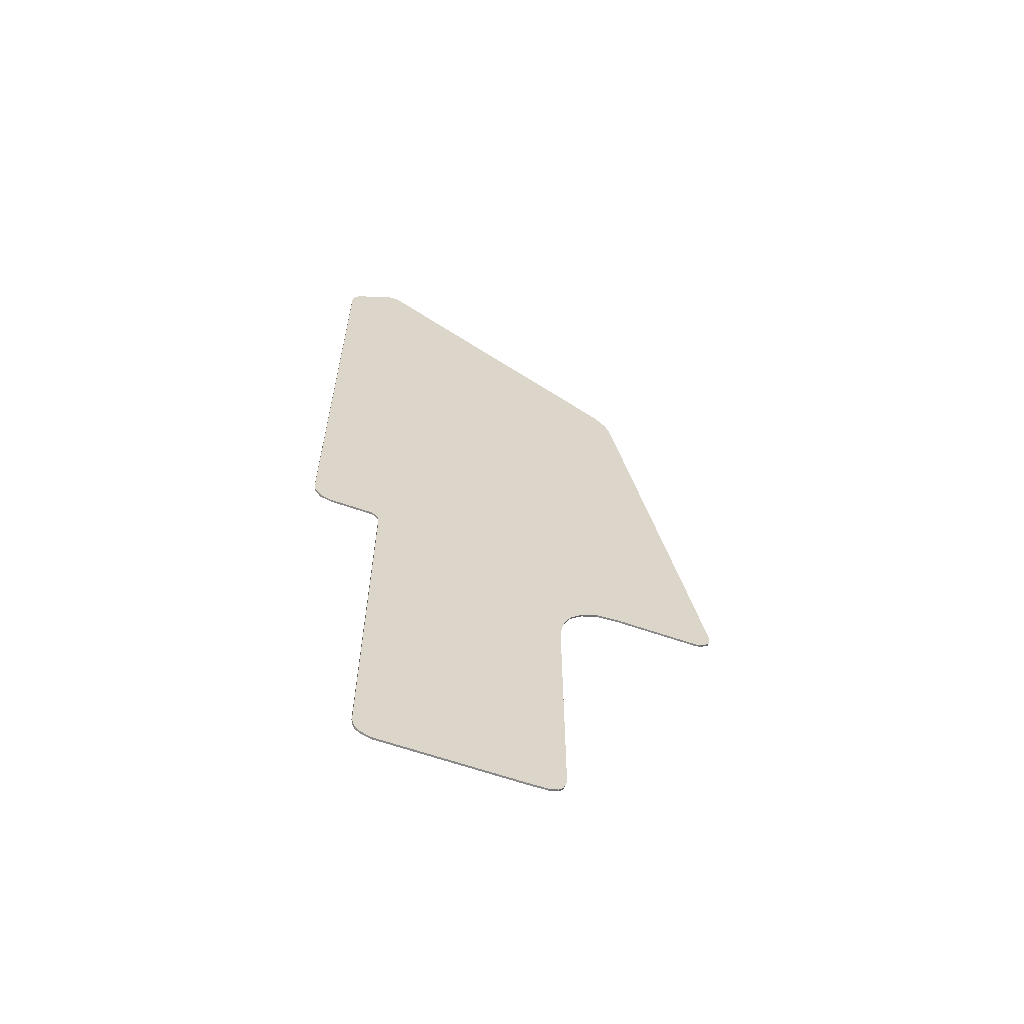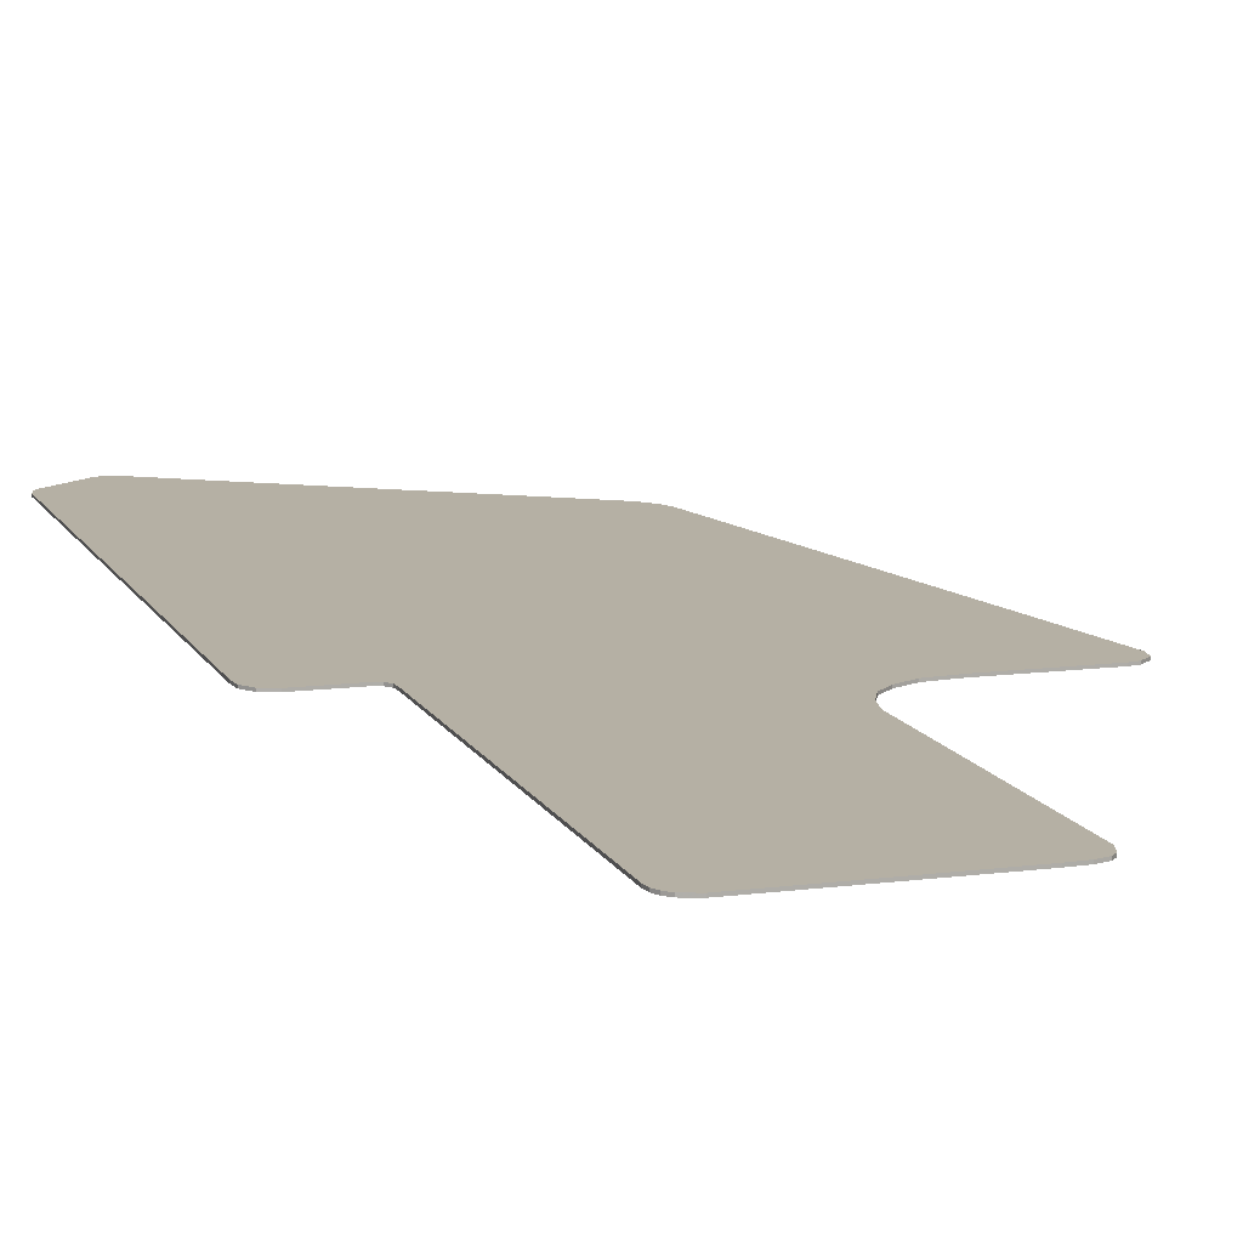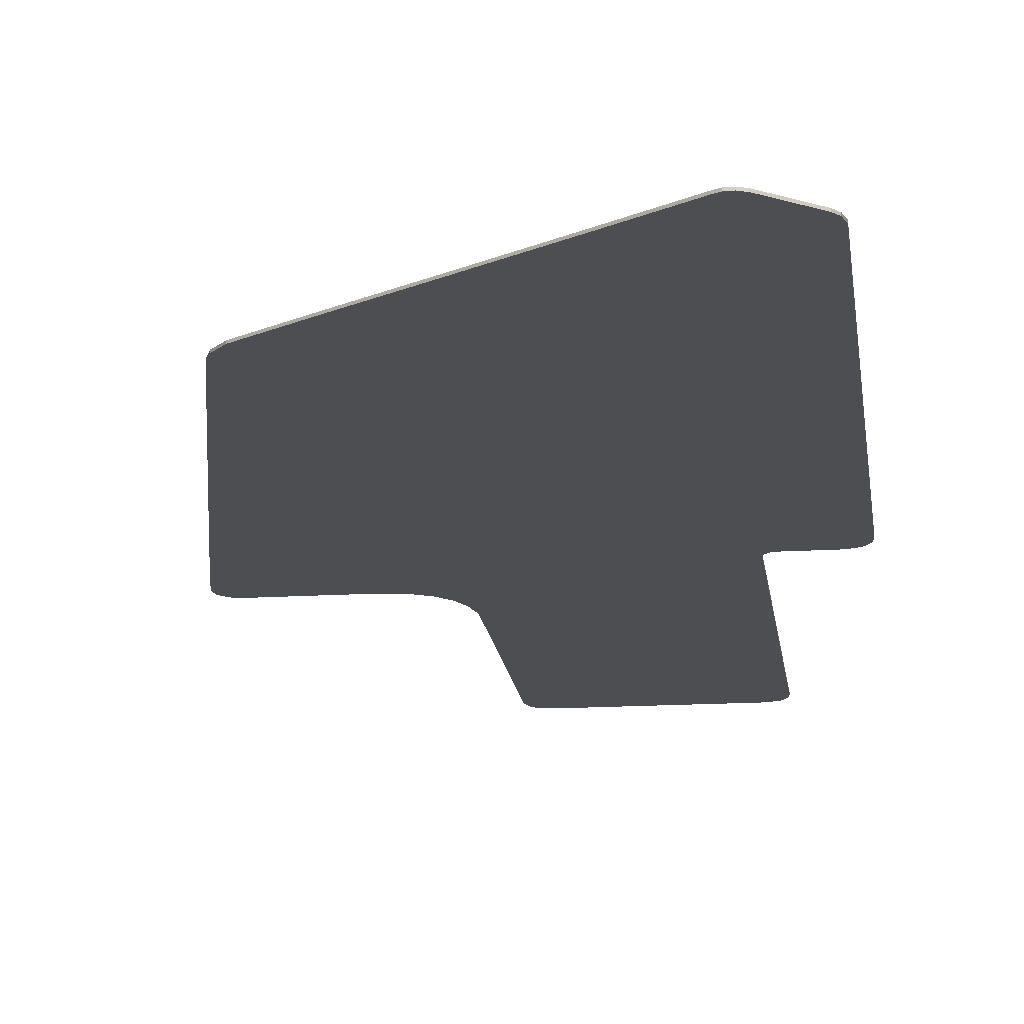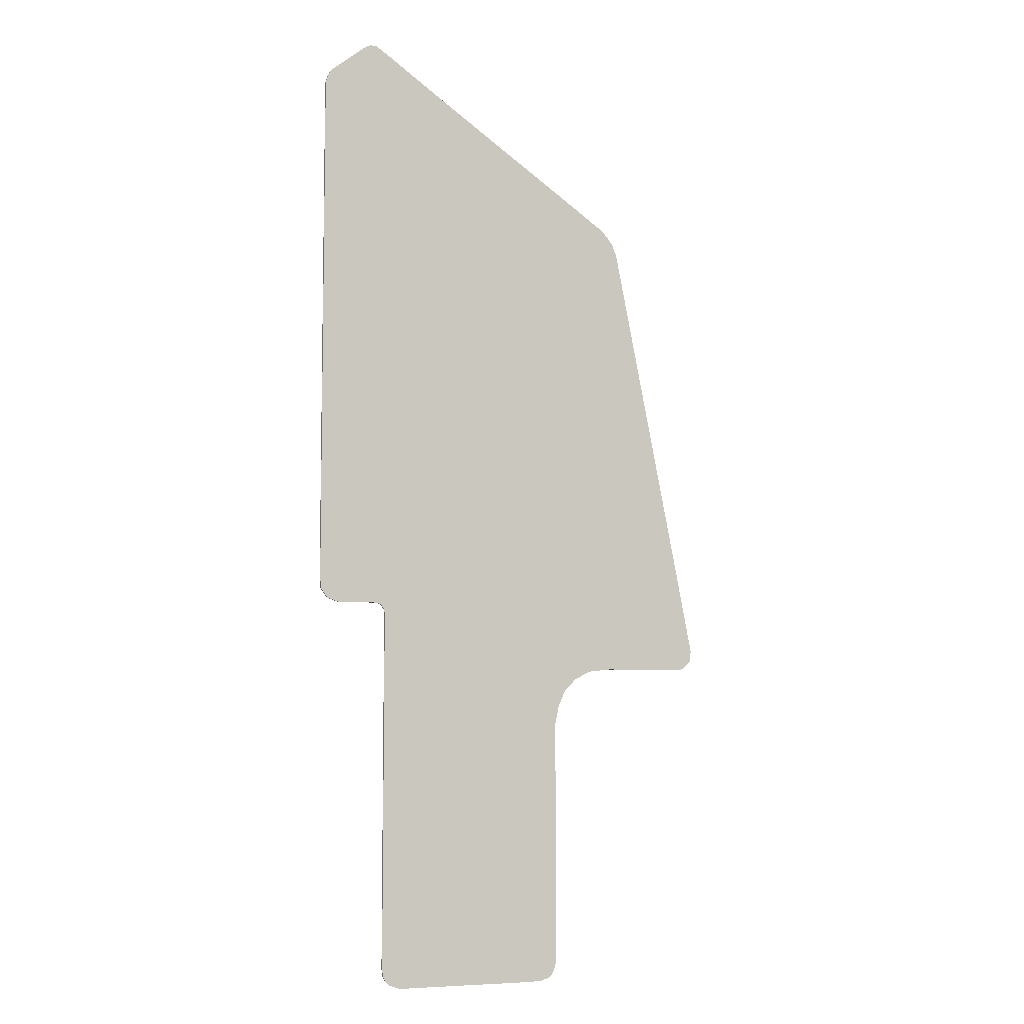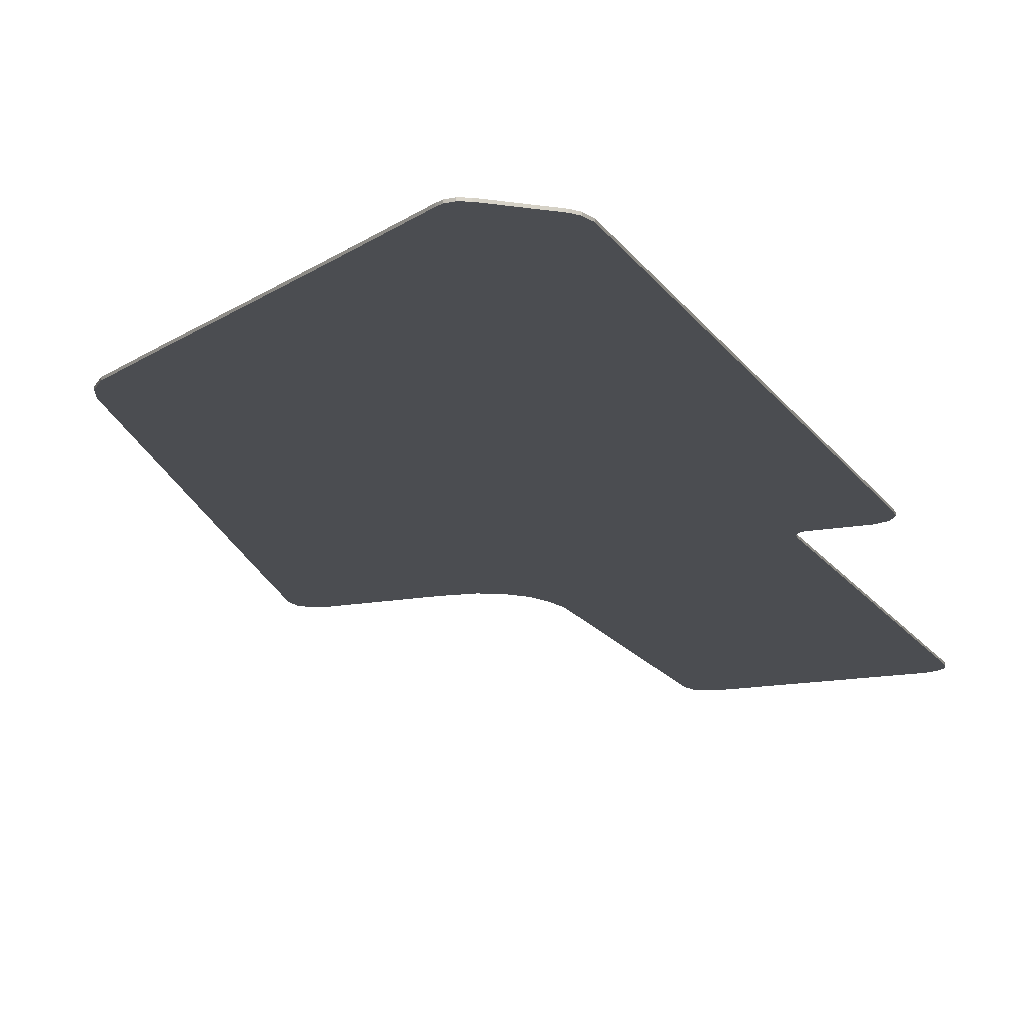
<metadata>
{"format":"obj","ext":"obj","renderer":"f3d","projection":"perspective","resolution":1024,"background":"white","views":[{"elev":-62.8,"azim":160.5,"up":"+Z"},{"elev":11.6,"azim":162.3,"up":"+Y"},{"elev":-16.8,"azim":7.0,"up":"+Y"},{"elev":-6.4,"azim":157.5,"up":"+Z"},{"elev":-15.8,"azim":21.1,"up":"+Y"}]}
</metadata>
<code>
v 0.8182 0 3.038
v 0.7763 0 3.057
v 0.7348 0 3.055
v 0.7002 0 3.035
v 1.096 0 2.75
v 1.049 0 2.852
v 0.8182 0 3.038
v 0.7002 0 3.035
v 1.096 0 2.75
v 1.078 0 2.814
v 1.049 0 2.852
v -0.9042 0 1.968
v -0.9788 0 1.918
v -1.051 0 1.833
v -1.084 0 1.75
v -1.584 0 -1.196
v -1.539 0 -0.5
v -1.652 0 -1.073
v -1.641 0 -1.146
v -1.584 0 -1.196
v -1.539 0 -1.205
v -1.539 0 -0.5
v -0.4924 0 -3.31
v -0.5986 0 -3.194
v -0.5768 0 -3.262
v -0.5485 0 -3.292
v -0.1689 0 -3.315
v -0.5986 0 -3.194
v -0.4924 0 -3.31
v -0.4042 0 -3.315
v 0.6401 0 -3.227
v 0.5252 0 -3.315
v 0.5958 0 -3.29
v 0.6224 0 -3.262
v 0.2752 0 -3.315
v 0.5252 0 -3.315
v 0.6401 0 -3.227
v 0.646 0 -3.183
v 0.9754 0 -0.7798
v 1.046 0 -0.7544
v 1.089 0 -0.6933
v 1.097 0 -0.6191
v 0.6716 0 -0.7916
v 0.7002 0 -0.78
v 0.6302 0 -0.77
v 0.6492 0 -0.8225
v 0.6716 0 -0.7916
v 0.6302 0 -0.77
v 0.2752 0 -0.77
v 0.645 0 -0.8643
v 0.6492 0 -0.8225
v 0.6302 0 -0.77
v -1.016 0 -1.205
v -0.8559 0 -1.223
v -0.625 0 -1.16
v -0.8559 0 -1.223
v -0.7501 0 -1.278
v -0.625 0 -1.16
v -0.7501 0 -1.278
v -0.6725 0 -1.354
v -0.625 0 -1.16
v -0.6725 0 -1.354
v -0.6246 0 -1.461
v -0.625 0 -1.16
v 0.7002 0 -0.78
v 0.9754 0 -0.7798
v 1.097 0 -0.6191
v 0.7002 0 3.035
v 0.7002 0 -0.78
v 1.097 0 -0.6191
v 1.096 0 2.75
v -1.084 0 -1.205
v -1.016 0 -1.205
v -0.625 0 -1.16
v -1.539 0 -1.205
v -1.084 0 -1.205
v -1.084 0 1.75
v -1.539 0 -0.5
v -0.9042 0 1.968
v -1.084 0 1.75
v -0.6246 0 2.155
v -1.084 0 1.75
v -1.084 0 -1.205
v -0.625 0 -1.16
v -0.6246 0 2.155
v -0.625 0 -1.16
v -0.1689 0 -1.16
v -0.1689 0 2.455
v -0.6246 0 2.155
v -0.1689 0 -1.16
v 0.2752 0 -0.77
v 0.2752 0 2.75
v -0.1689 0 2.455
v 0.7002 0 3.035
v 0.2752 0 2.75
v 0.6302 0 -0.77
v 0.7002 0 -0.78
v 0.2752 0 -0.77
v 0.6302 0 -0.77
v 0.2752 0 2.75
v -0.5985 0 -1.579
v -0.1689 0 -1.16
v -0.625 0 -1.16
v -0.6246 0 -1.461
v 0.2752 0 -3.315
v 0.646 0 -3.183
v 0.645 0 -0.8643
v 0.2752 0 -0.77
v -0.1689 0 -3.315
v 0.2752 0 -3.315
v 0.2752 0 -0.77
v -0.1689 0 -1.16
v -0.5986 0 -3.194
v -0.1689 0 -3.315
v -0.1689 0 -1.16
v -0.5985 0 -1.579
v 0.7763 0 3.057
v 0.7348 0 3.055
v 0.7348 -0.0125 3.055
v 0.7763 -0.0125 3.057
v 0.7348 0 3.055
v 0.7002 0 3.035
v 0.7002 -0.0125 3.035
v 0.7348 -0.0125 3.055
v 0.7002 0 3.035
v 0.2752 0 2.75
v 0.2752 -0.0125 2.75
v 0.7002 -0.0125 3.035
v 0.2752 0 2.75
v -0.1689 0 2.455
v -0.1689 -0.0125 2.455
v 0.2752 -0.0125 2.75
v -0.1689 0 2.455
v -0.6246 0 2.155
v -0.6246 -0.0125 2.155
v -0.1689 -0.0125 2.455
v -0.6246 0 2.155
v -0.9042 0 1.968
v -0.9042 -0.0125 1.968
v -0.6246 -0.0125 2.155
v -0.9042 0 1.968
v -0.9788 0 1.918
v -0.9788 -0.0125 1.918
v -0.9042 -0.0125 1.968
v -0.9788 0 1.918
v -1.051 0 1.833
v -1.051 -0.0125 1.833
v -0.9788 -0.0125 1.918
v -1.051 0 1.833
v -1.084 0 1.75
v -1.084 -0.0125 1.75
v -1.051 -0.0125 1.833
v -1.084 0 1.75
v -1.539 0 -0.5
v -1.539 -0.0125 -0.5
v -1.084 -0.0125 1.75
v -1.539 0 -0.5
v -1.652 0 -1.073
v -1.652 -0.0125 -1.073
v -1.539 -0.0125 -0.5
v -1.652 0 -1.073
v -1.641 0 -1.146
v -1.641 -0.0125 -1.146
v -1.652 -0.0125 -1.073
v -1.641 0 -1.146
v -1.584 0 -1.196
v -1.584 -0.0125 -1.196
v -1.641 -0.0125 -1.146
v -1.584 0 -1.196
v -1.539 0 -1.205
v -1.539 -0.0125 -1.205
v -1.584 -0.0125 -1.196
v -1.539 0 -1.205
v -1.084 0 -1.205
v -1.084 -0.0125 -1.205
v -1.539 -0.0125 -1.205
v -1.084 0 -1.205
v -1.016 0 -1.205
v -1.016 -0.0125 -1.205
v -1.084 -0.0125 -1.205
v -1.016 0 -1.205
v -0.8559 0 -1.223
v -0.8559 -0.0125 -1.223
v -1.016 -0.0125 -1.205
v -0.8559 0 -1.223
v -0.7501 0 -1.278
v -0.7501 -0.0125 -1.278
v -0.8559 -0.0125 -1.223
v -0.7501 0 -1.278
v -0.6725 0 -1.354
v -0.6725 -0.0125 -1.354
v -0.7501 -0.0125 -1.278
v -0.6725 0 -1.354
v -0.6246 0 -1.461
v -0.6246 -0.0125 -1.461
v -0.6725 -0.0125 -1.354
v -0.6246 0 -1.461
v -0.5985 0 -1.579
v -0.5985 -0.0125 -1.579
v -0.6246 -0.0125 -1.461
v -0.5985 0 -1.579
v -0.5986 0 -3.194
v -0.5986 -0.0125 -3.194
v -0.5985 -0.0125 -1.579
v -0.5986 0 -3.194
v -0.5768 0 -3.262
v -0.5768 -0.0125 -3.262
v -0.5986 -0.0125 -3.194
v -0.5768 0 -3.262
v -0.5485 0 -3.292
v -0.5485 -0.0125 -3.292
v -0.5768 -0.0125 -3.262
v -0.5485 0 -3.292
v -0.4924 0 -3.31
v -0.4924 -0.0125 -3.31
v -0.5485 -0.0125 -3.292
v -0.4924 0 -3.31
v -0.4042 0 -3.315
v -0.4042 -0.0125 -3.315
v -0.4924 -0.0125 -3.31
v -0.4042 0 -3.315
v -0.1689 0 -3.315
v -0.1689 -0.0125 -3.315
v -0.4042 -0.0125 -3.315
v -0.1689 0 -3.315
v 0.2752 0 -3.315
v 0.2752 -0.0125 -3.315
v -0.1689 -0.0125 -3.315
v 0.2752 0 -3.315
v 0.5252 0 -3.315
v 0.5252 -0.0125 -3.315
v 0.2752 -0.0125 -3.315
v 0.5252 0 -3.315
v 0.5958 0 -3.29
v 0.5958 -0.0125 -3.29
v 0.5252 -0.0125 -3.315
v 0.5958 0 -3.29
v 0.6224 0 -3.262
v 0.6224 -0.0125 -3.262
v 0.5958 -0.0125 -3.29
v 0.6224 0 -3.262
v 0.6401 0 -3.227
v 0.6401 -0.0125 -3.227
v 0.6224 -0.0125 -3.262
v 0.6401 0 -3.227
v 0.646 0 -3.183
v 0.646 -0.0125 -3.183
v 0.6401 -0.0125 -3.227
v 0.646 0 -3.183
v 0.645 0 -0.8643
v 0.645 -0.0125 -0.8643
v 0.646 -0.0125 -3.183
v 0.645 0 -0.8643
v 0.6492 0 -0.8225
v 0.6492 -0.0125 -0.8225
v 0.645 -0.0125 -0.8643
v 0.6492 0 -0.8225
v 0.6716 0 -0.7916
v 0.6716 -0.0125 -0.7916
v 0.6492 -0.0125 -0.8225
v 0.6716 0 -0.7916
v 0.7002 0 -0.78
v 0.7002 -0.0125 -0.78
v 0.6716 -0.0125 -0.7916
v 0.7002 0 -0.78
v 0.9754 0 -0.7798
v 0.9754 -0.0125 -0.7798
v 0.7002 -0.0125 -0.78
v 0.9754 0 -0.7798
v 1.046 0 -0.7544
v 1.046 -0.0125 -0.7544
v 0.9754 -0.0125 -0.7798
v 1.046 0 -0.7544
v 1.089 0 -0.6933
v 1.089 -0.0125 -0.6933
v 1.046 -0.0125 -0.7544
v 1.089 0 -0.6933
v 1.097 0 -0.6191
v 1.097 -0.0125 -0.6191
v 1.089 -0.0125 -0.6933
v 1.097 0 -0.6191
v 1.096 0 2.75
v 1.096 -0.0125 2.75
v 1.097 -0.0125 -0.6191
v 1.096 0 2.75
v 1.078 0 2.814
v 1.078 -0.0125 2.814
v 1.096 -0.0125 2.75
v 1.078 0 2.814
v 1.049 0 2.852
v 1.049 -0.0125 2.852
v 1.078 -0.0125 2.814
v 1.049 0 2.852
v 0.8182 0 3.038
v 0.8182 -0.0125 3.038
v 1.049 -0.0125 2.852
v 0.8182 0 3.038
v 0.7763 0 3.057
v 0.7763 -0.0125 3.057
v 0.8182 -0.0125 3.038
v 0.8182 -0.0125 3.038
v 0.7763 -0.0125 3.057
v 0.7348 -0.0125 3.055
v 0.7002 -0.0125 3.035
v 1.096 -0.0125 2.75
v 1.049 -0.0125 2.852
v 0.8182 -0.0125 3.038
v 0.7002 -0.0125 3.035
v 1.096 -0.0125 2.75
v 1.078 -0.0125 2.814
v 1.049 -0.0125 2.852
v -0.9042 -0.0125 1.968
v -0.9788 -0.0125 1.918
v -1.051 -0.0125 1.833
v -1.084 -0.0125 1.75
v -1.584 -0.0125 -1.196
v -1.539 -0.0125 -0.5
v -1.652 -0.0125 -1.073
v -1.641 -0.0125 -1.146
v -1.584 -0.0125 -1.196
v -1.539 -0.0125 -1.205
v -1.539 -0.0125 -0.5
v -0.4924 -0.0125 -3.31
v -0.5986 -0.0125 -3.194
v -0.5768 -0.0125 -3.262
v -0.5485 -0.0125 -3.292
v -0.1689 -0.0125 -3.315
v -0.5986 -0.0125 -3.194
v -0.4924 -0.0125 -3.31
v -0.4042 -0.0125 -3.315
v 0.6401 -0.0125 -3.227
v 0.5252 -0.0125 -3.315
v 0.5958 -0.0125 -3.29
v 0.6224 -0.0125 -3.262
v 0.2752 -0.0125 -3.315
v 0.5252 -0.0125 -3.315
v 0.6401 -0.0125 -3.227
v 0.646 -0.0125 -3.183
v 0.9754 -0.0125 -0.7798
v 1.046 -0.0125 -0.7544
v 1.089 -0.0125 -0.6933
v 1.097 -0.0125 -0.6191
v 0.6716 -0.0125 -0.7916
v 0.7002 -0.0125 -0.78
v 0.6302 -0.0125 -0.77
v 0.6492 -0.0125 -0.8225
v 0.6716 -0.0125 -0.7916
v 0.6302 -0.0125 -0.77
v 0.2752 -0.0125 -0.77
v 0.645 -0.0125 -0.8643
v 0.6492 -0.0125 -0.8225
v 0.6302 -0.0125 -0.77
v -1.016 -0.0125 -1.205
v -0.8559 -0.0125 -1.223
v -0.625 -0.0125 -1.16
v -0.8559 -0.0125 -1.223
v -0.7501 -0.0125 -1.278
v -0.625 -0.0125 -1.16
v -0.7501 -0.0125 -1.278
v -0.6725 -0.0125 -1.354
v -0.625 -0.0125 -1.16
v -0.6725 -0.0125 -1.354
v -0.6246 -0.0125 -1.461
v -0.625 -0.0125 -1.16
v 0.7002 -0.0125 -0.78
v 0.9754 -0.0125 -0.7798
v 1.097 -0.0125 -0.6191
v 0.7002 -0.0125 3.035
v 0.7002 -0.0125 -0.78
v 1.097 -0.0125 -0.6191
v 1.096 -0.0125 2.75
v -1.084 -0.0125 -1.205
v -1.016 -0.0125 -1.205
v -0.625 -0.0125 -1.16
v -1.539 -0.0125 -1.205
v -1.084 -0.0125 -1.205
v -1.084 -0.0125 1.75
v -1.539 -0.0125 -0.5
v -0.9042 -0.0125 1.968
v -1.084 -0.0125 1.75
v -0.6246 -0.0125 2.155
v -1.084 -0.0125 1.75
v -1.084 -0.0125 -1.205
v -0.625 -0.0125 -1.16
v -0.6246 -0.0125 2.155
v -0.625 -0.0125 -1.16
v -0.1689 -0.0125 -1.16
v -0.1689 -0.0125 2.455
v -0.6246 -0.0125 2.155
v -0.1689 -0.0125 -1.16
v 0.2752 -0.0125 -0.77
v 0.2752 -0.0125 2.75
v -0.1689 -0.0125 2.455
v 0.7002 -0.0125 3.035
v 0.2752 -0.0125 2.75
v 0.6302 -0.0125 -0.77
v 0.7002 -0.0125 -0.78
v 0.2752 -0.0125 -0.77
v 0.6302 -0.0125 -0.77
v 0.2752 -0.0125 2.75
v -0.5985 -0.0125 -1.579
v -0.1689 -0.0125 -1.16
v -0.625 -0.0125 -1.16
v -0.6246 -0.0125 -1.461
v 0.2752 -0.0125 -3.315
v 0.646 -0.0125 -3.183
v 0.645 -0.0125 -0.8643
v 0.2752 -0.0125 -0.77
v -0.1689 -0.0125 -3.315
v 0.2752 -0.0125 -3.315
v 0.2752 -0.0125 -0.77
v -0.1689 -0.0125 -1.16
v -0.5986 -0.0125 -3.194
v -0.1689 -0.0125 -3.315
v -0.1689 -0.0125 -1.16
v -0.5985 -0.0125 -1.579
g mesh289930
f 1 3 2
f 3 1 4
f 5 7 6
f 7 5 8
f 9 11 10
f 12 14 13
f 14 12 15
f 16 18 17
f 18 16 19
f 20 22 21
f 23 25 24
f 25 23 26
f 27 29 28
f 29 27 30
f 31 33 32
f 33 31 34
f 35 37 36
f 37 35 38
f 39 41 40
f 41 39 42
f 43 45 44
f 46 48 47
f 49 51 50
f 51 49 52
f 53 55 54
f 56 58 57
f 59 61 60
f 62 64 63
f 65 67 66
f 68 70 69
f 70 68 71
f 72 74 73
f 75 77 76
f 77 75 78
f 79 81 80
f 82 84 83
f 84 82 85
f 86 88 87
f 88 86 89
f 90 92 91
f 92 90 93
f 94 96 95
f 96 94 97
f 98 100 99
f 101 103 102
f 103 101 104
f 105 107 106
f 107 105 108
f 109 111 110
f 111 109 112
f 113 115 114
f 115 113 116
f 117 118 119
f 119 120 117
f 121 122 123
f 123 124 121
f 125 126 127
f 127 128 125
f 129 130 131
f 131 132 129
f 133 134 135
f 135 136 133
f 137 138 139
f 139 140 137
f 141 142 143
f 143 144 141
f 145 146 147
f 147 148 145
f 149 150 151
f 151 152 149
f 153 154 155
f 155 156 153
f 157 158 159
f 159 160 157
f 161 162 163
f 163 164 161
f 165 166 167
f 167 168 165
f 169 170 171
f 171 172 169
f 173 174 175
f 175 176 173
f 177 178 179
f 179 180 177
f 181 182 183
f 183 184 181
f 185 186 187
f 187 188 185
f 189 190 191
f 191 192 189
f 193 194 195
f 195 196 193
f 197 198 199
f 199 200 197
f 201 202 203
f 203 204 201
f 205 206 207
f 207 208 205
f 209 210 211
f 211 212 209
f 213 214 215
f 215 216 213
f 217 218 219
f 219 220 217
f 221 222 223
f 223 224 221
f 225 226 227
f 227 228 225
f 229 230 231
f 231 232 229
f 233 234 235
f 235 236 233
f 237 238 239
f 239 240 237
f 241 242 243
f 243 244 241
f 245 246 247
f 247 248 245
f 249 250 251
f 251 252 249
f 253 254 255
f 255 256 253
f 257 258 259
f 259 260 257
f 261 262 263
f 263 264 261
f 265 266 267
f 267 268 265
f 269 270 271
f 271 272 269
f 273 274 275
f 275 276 273
f 277 278 279
f 279 280 277
f 281 282 283
f 283 284 281
f 285 286 287
f 287 288 285
f 289 290 291
f 291 292 289
f 293 294 295
f 295 296 293
f 297 298 299
f 299 300 297
g mesh289933
f 301 302 303
f 303 304 301
f 305 306 307
f 307 308 305
f 309 310 311
f 312 313 314
f 314 315 312
f 316 317 318
f 318 319 316
f 320 321 322
f 323 324 325
f 325 326 323
f 327 328 329
f 329 330 327
f 331 332 333
f 333 334 331
f 335 336 337
f 337 338 335
f 339 340 341
f 341 342 339
f 343 344 345
f 346 347 348
f 349 350 351
f 351 352 349
f 353 354 355
f 356 357 358
f 359 360 361
f 362 363 364
f 365 366 367
f 368 369 370
f 370 371 368
f 372 373 374
f 375 376 377
f 377 378 375
f 379 380 381
f 382 383 384
f 384 385 382
f 386 387 388
f 388 389 386
f 390 391 392
f 392 393 390
f 394 395 396
f 396 397 394
f 398 399 400
f 401 402 403
f 403 404 401
f 405 406 407
f 407 408 405
f 409 410 411
f 411 412 409
f 413 414 415
f 415 416 413

</code>
